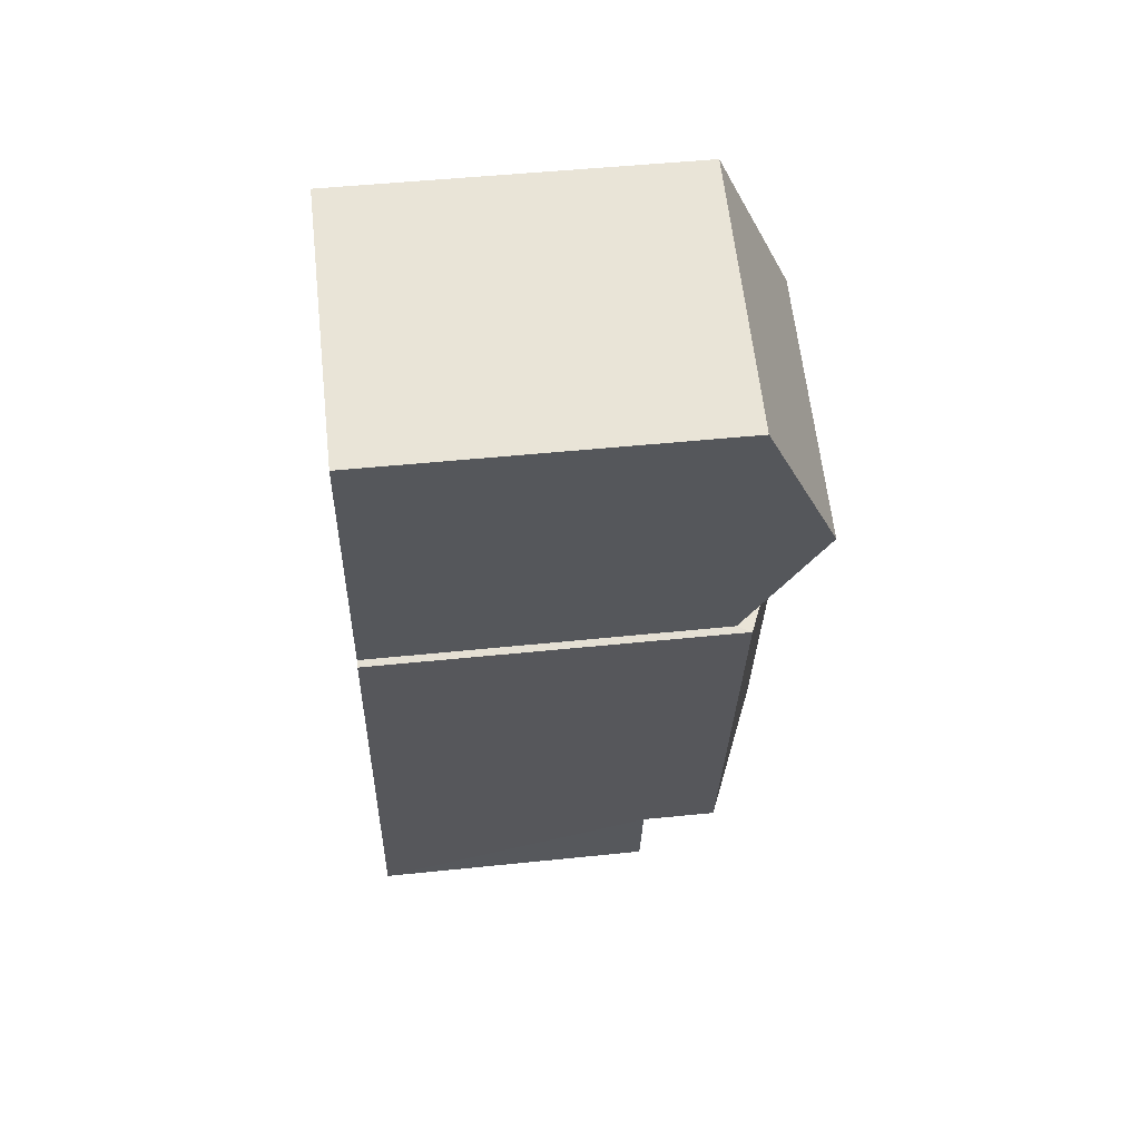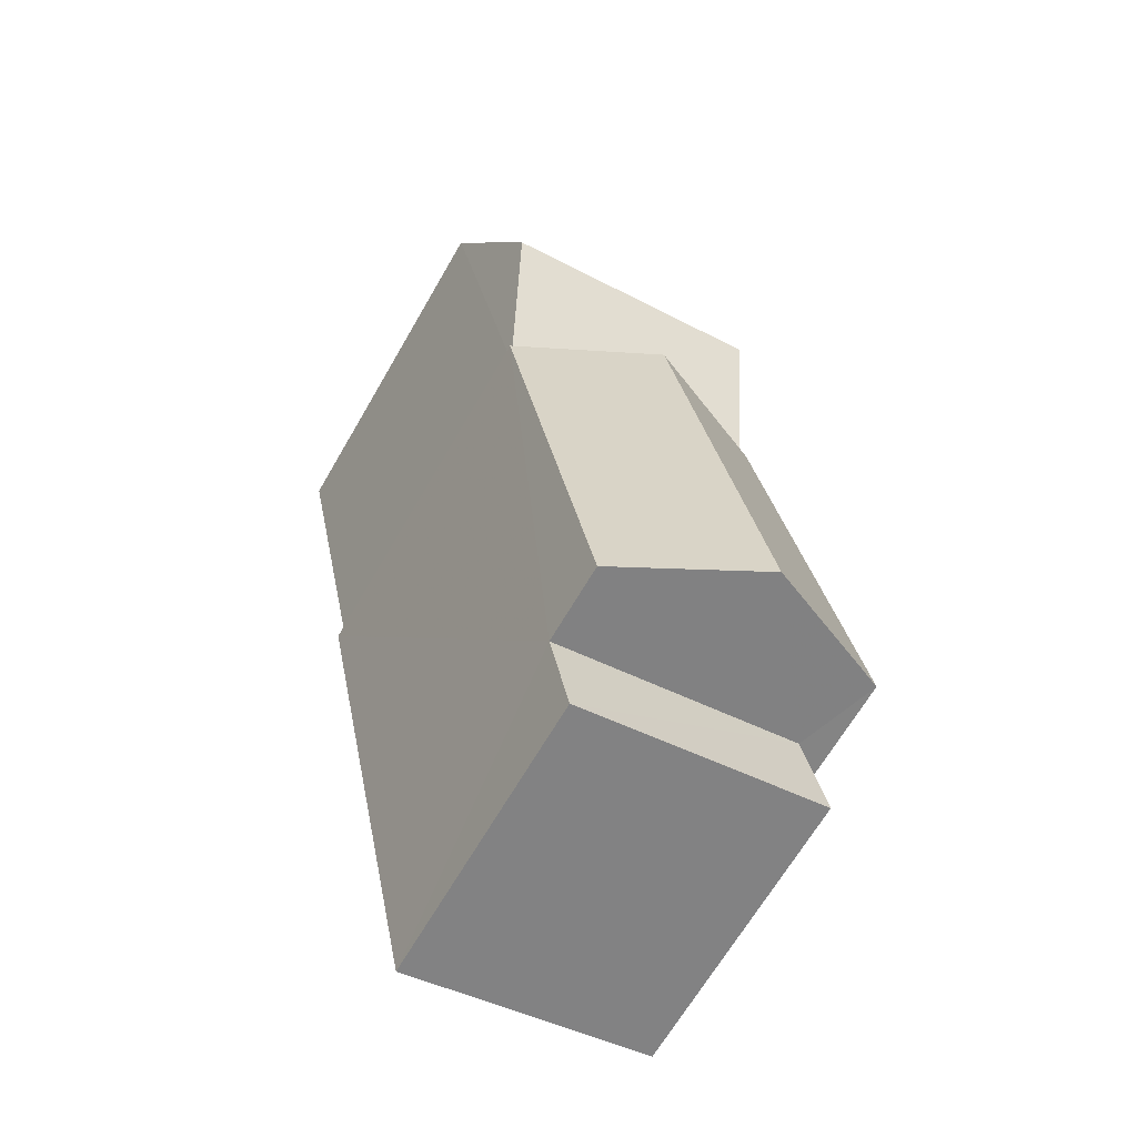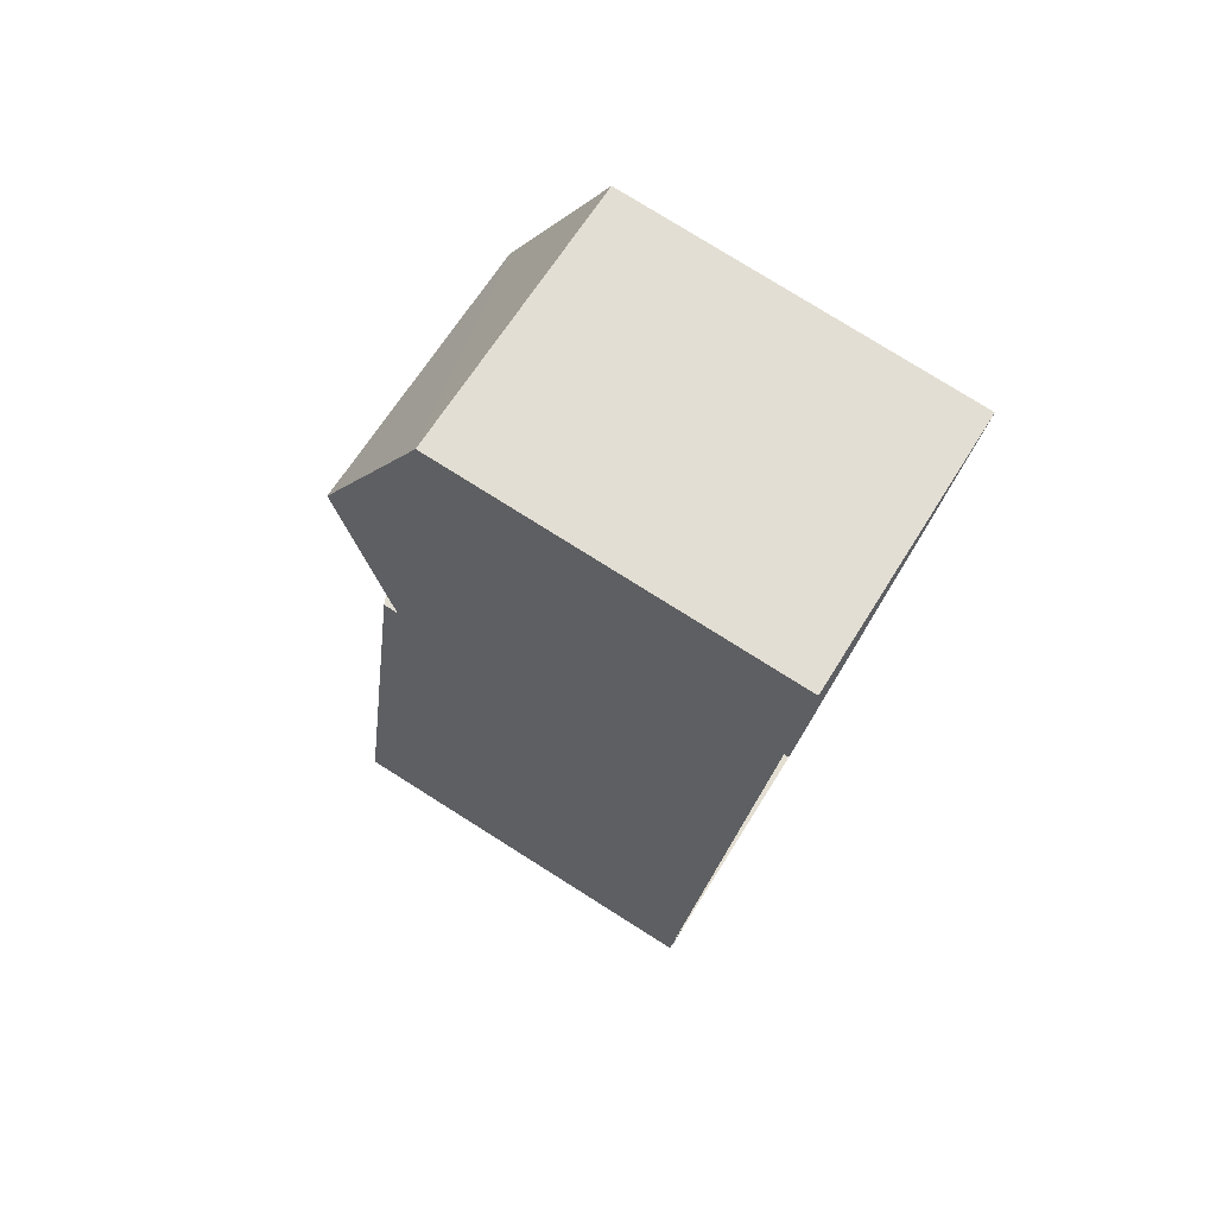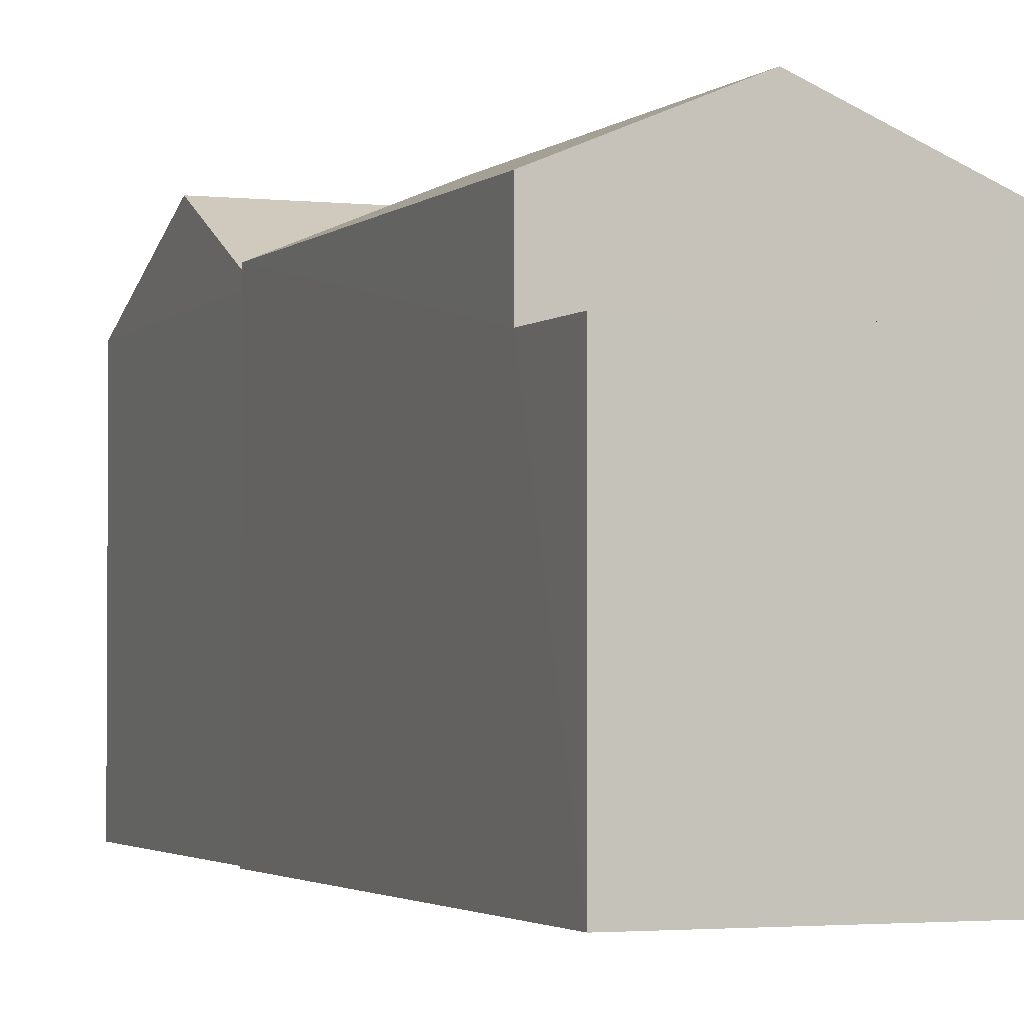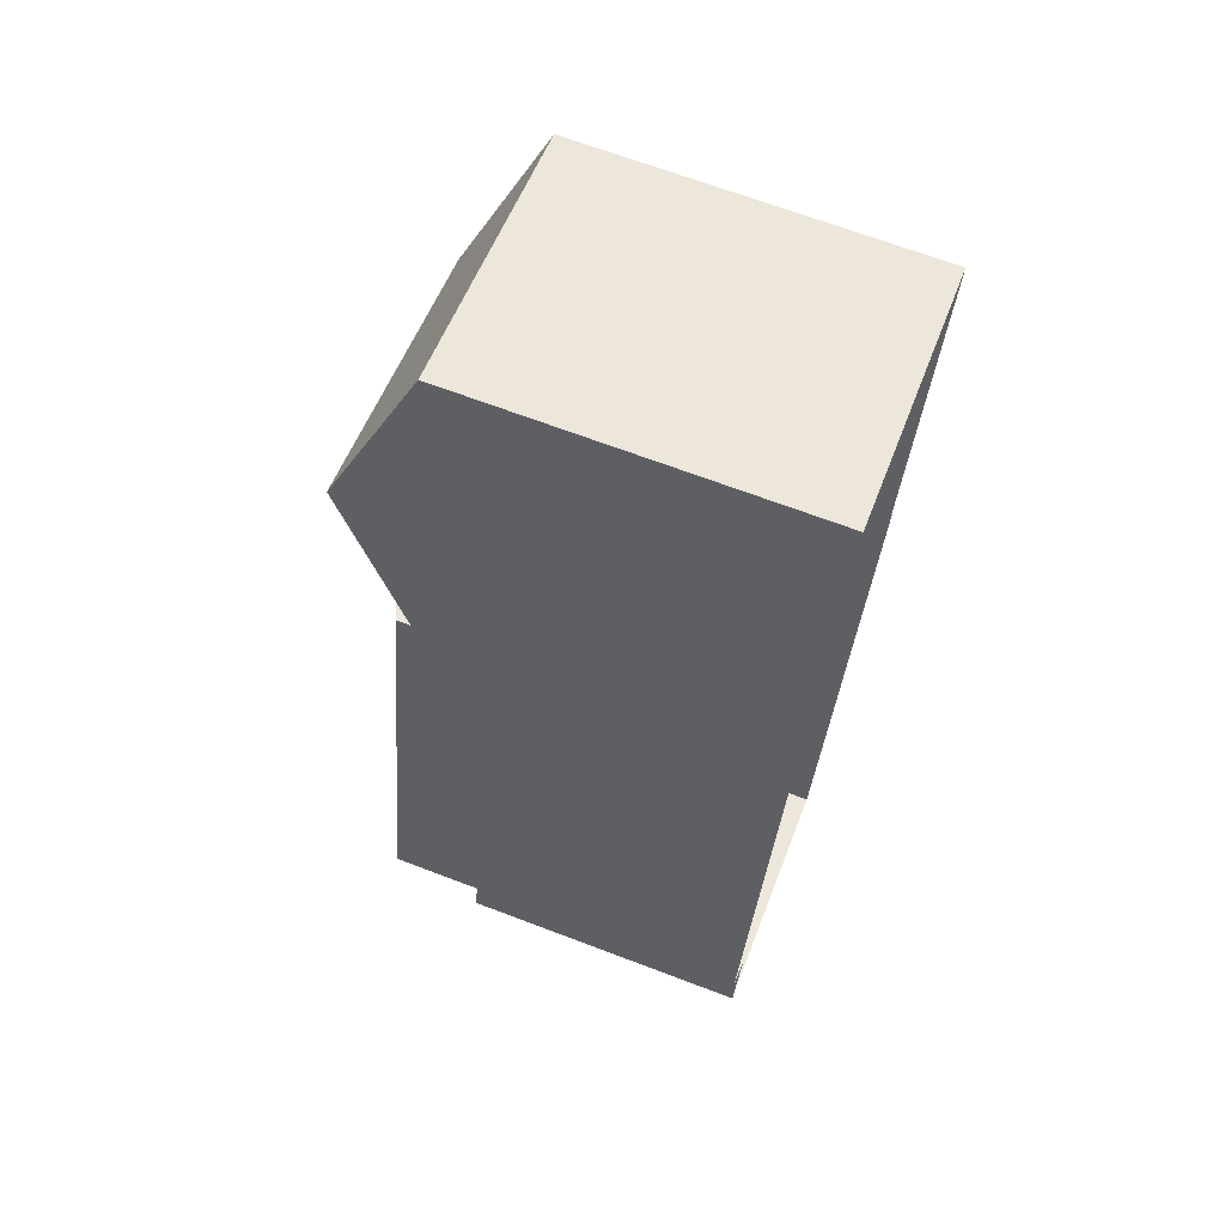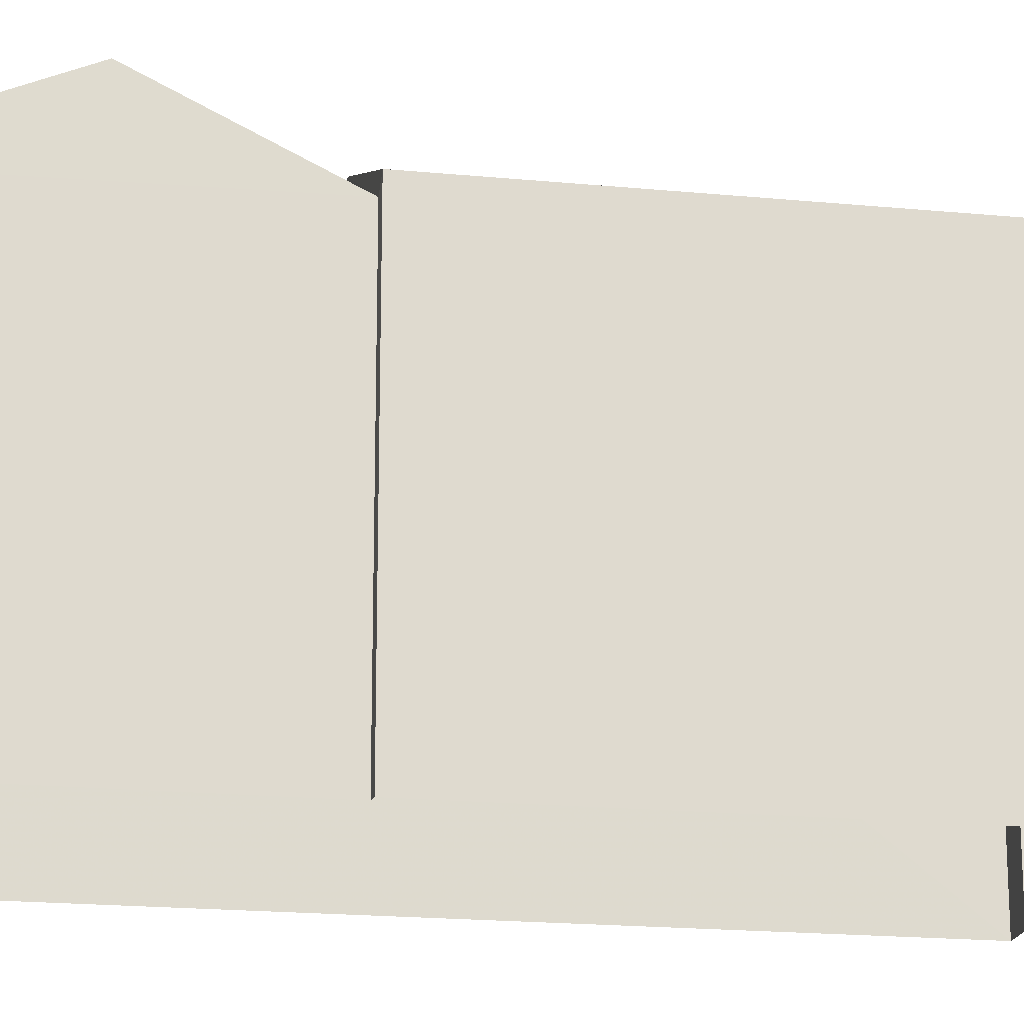
<metadata>
{"format":"obj","ext":"obj","renderer":"f3d","projection":"perspective","resolution":1024,"background":"white","views":[{"elev":49.6,"azim":-96.4,"up":"+Y"},{"elev":-66.3,"azim":-30.0,"up":"+Y"},{"elev":78.5,"azim":122.2,"up":"+Y"},{"elev":-2.3,"azim":-9.5,"up":"+Z"},{"elev":67.8,"azim":110.9,"up":"+Y"},{"elev":-19.0,"azim":-88.3,"up":"+Z"}]}
</metadata>
<code>
v -2.232e+05 -1.272e+05 18.29
v -2.232e+05 -1.272e+05 18.29
v -2.232e+05 -1.272e+05 18.29
v -2.232e+05 -1.272e+05 18.29
v -2.232e+05 -1.272e+05 18.29
v -2.232e+05 -1.272e+05 18.29
v -2.232e+05 -1.272e+05 18.29
v -2.232e+05 -1.272e+05 18.29
v -2.232e+05 -1.272e+05 24.49
v -2.232e+05 -1.272e+05 24.49
v -2.232e+05 -1.272e+05 25.9
v -2.232e+05 -1.272e+05 25.9
v -2.232e+05 -1.272e+05 23.45
v -2.232e+05 -1.272e+05 23.45
v -2.232e+05 -1.272e+05 23.45
v -2.232e+05 -1.272e+05 23.45
v -2.232e+05 -1.272e+05 25.91
v -2.232e+05 -1.272e+05 24.84
v -2.232e+05 -1.272e+05 24.84
v -2.232e+05 -1.272e+05 25.91
v -2.232e+05 -1.272e+05 24.59
v -2.232e+05 -1.272e+05 24.59
v -2.232e+05 -1.272e+05 24.84
v -2.232e+05 -1.272e+05 24.84
f 1 2 3
f 2 4 3
f 5 3 6
f 6 7 8
f 3 4 7
f 3 7 6
f 9 10 11
f 12 9 11
f 13 14 15
f 13 16 14
f 17 18 19
f 20 17 19
f 21 22 12
f 11 21 12
f 20 23 17
f 20 24 23
f 1 3 10
f 10 21 11
f 10 3 21
f 3 5 21
f 17 22 21
f 23 22 17
f 21 5 18
f 17 21 18
f 23 24 22
f 12 22 9
f 24 4 22
f 9 22 2
f 22 4 2
f 9 2 1
f 10 9 1
f 7 4 13
f 20 16 13
f 19 16 20
f 13 4 24
f 20 13 24
f 7 15 8
f 7 13 15
f 15 6 8
f 15 14 6
f 19 18 16
f 18 5 16
f 16 6 14
f 16 5 6

</code>
